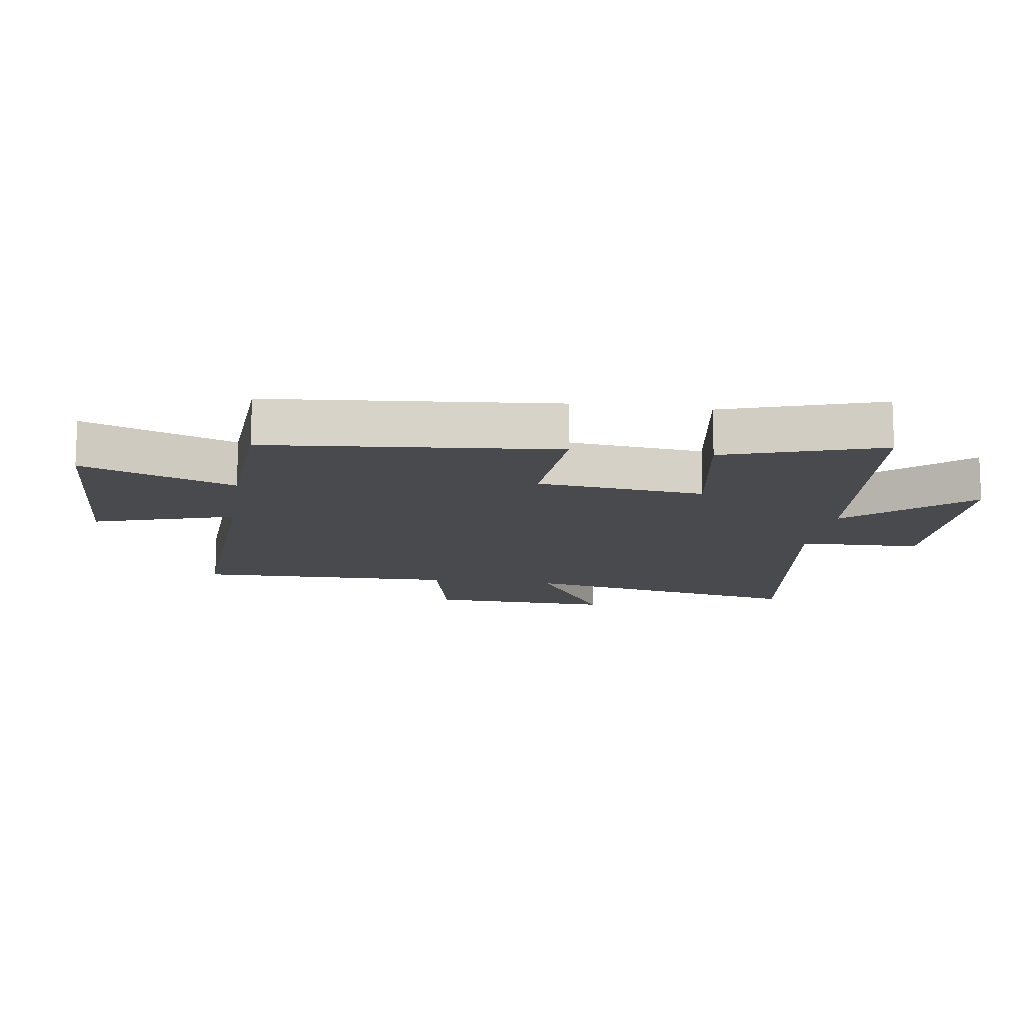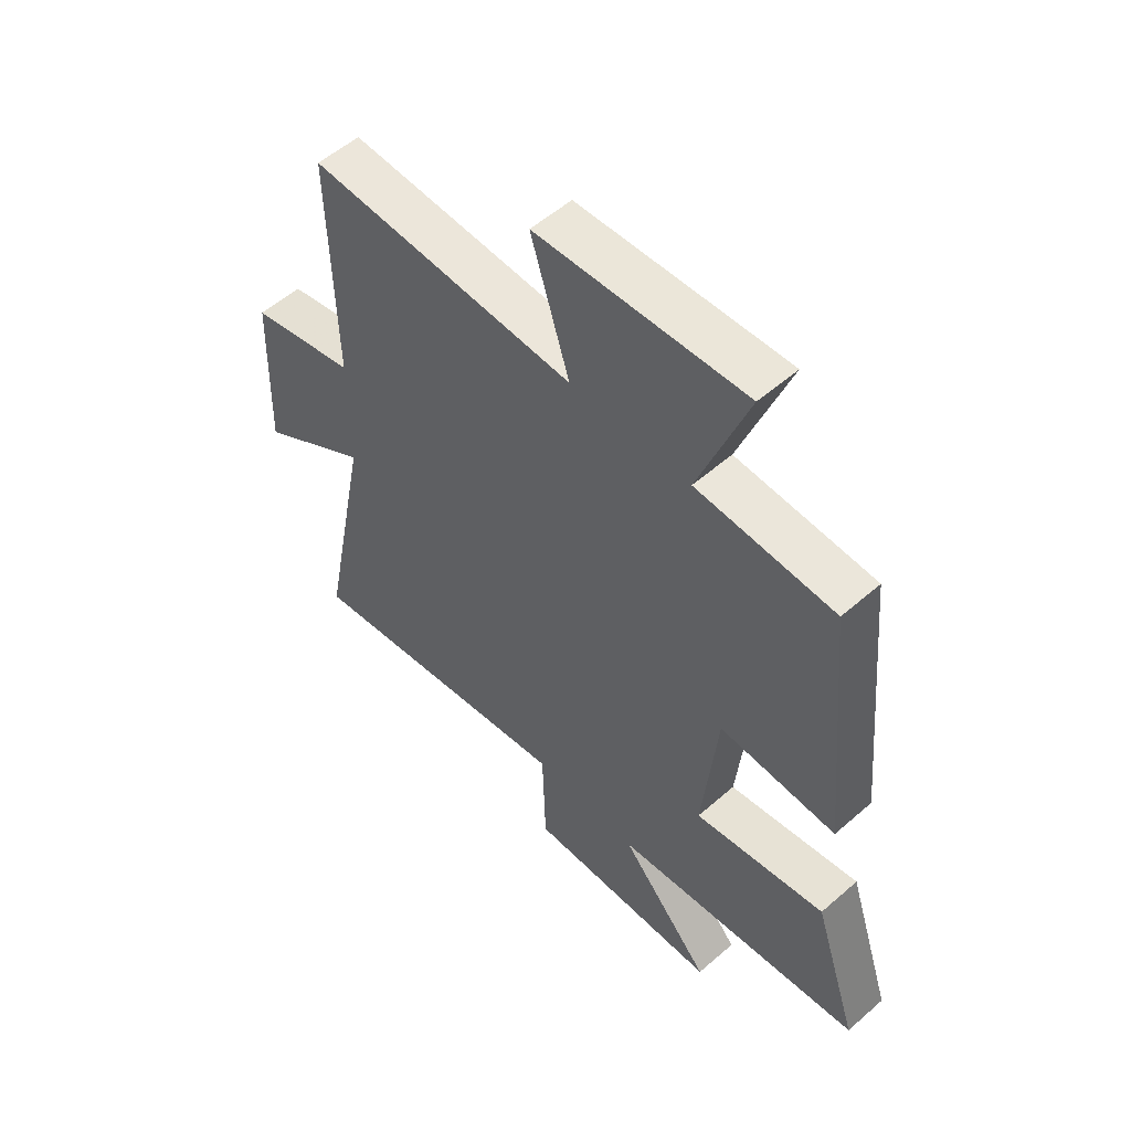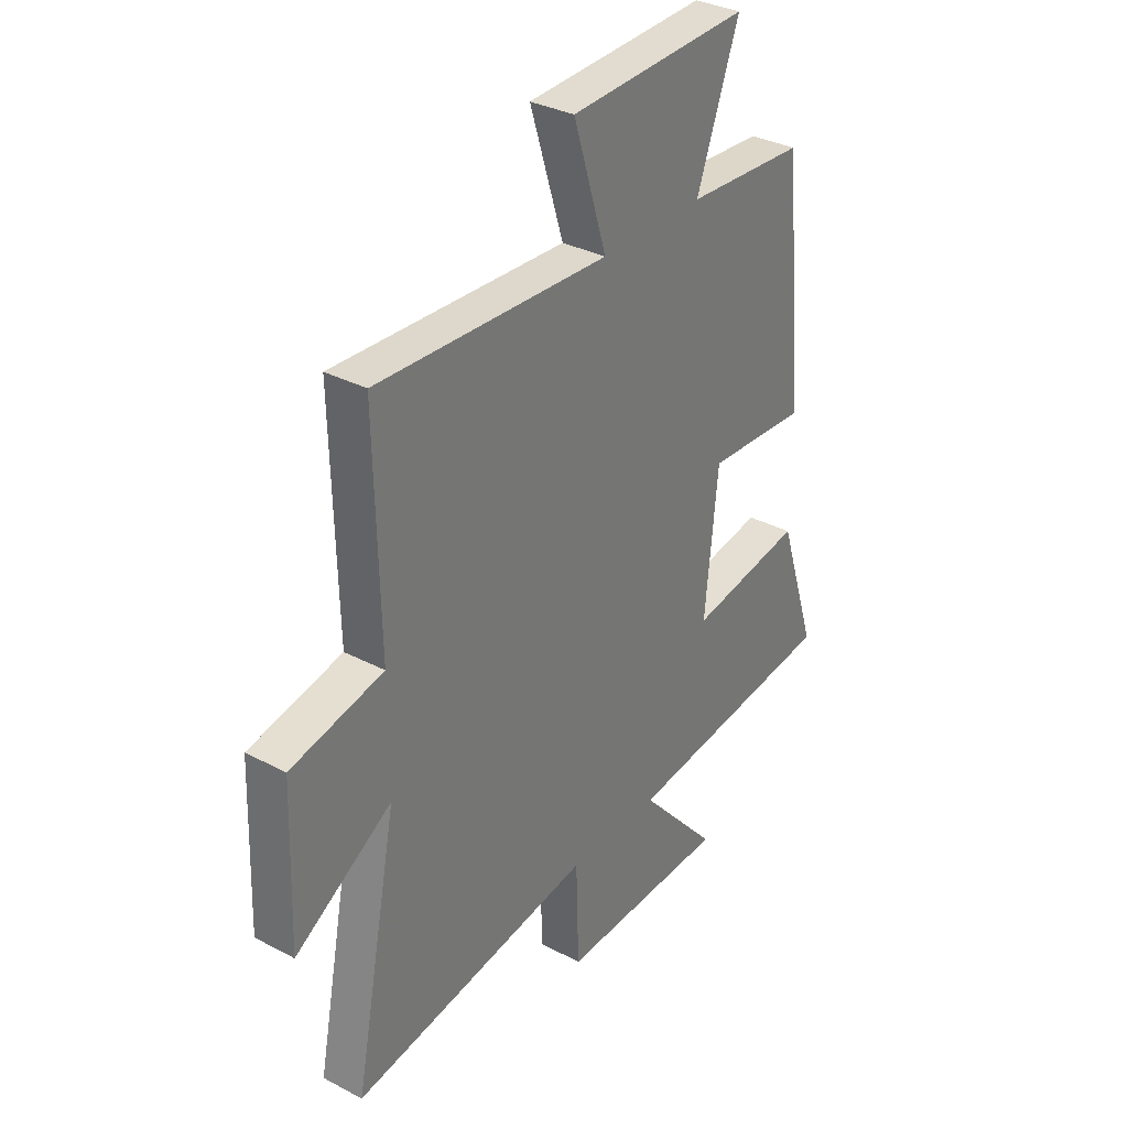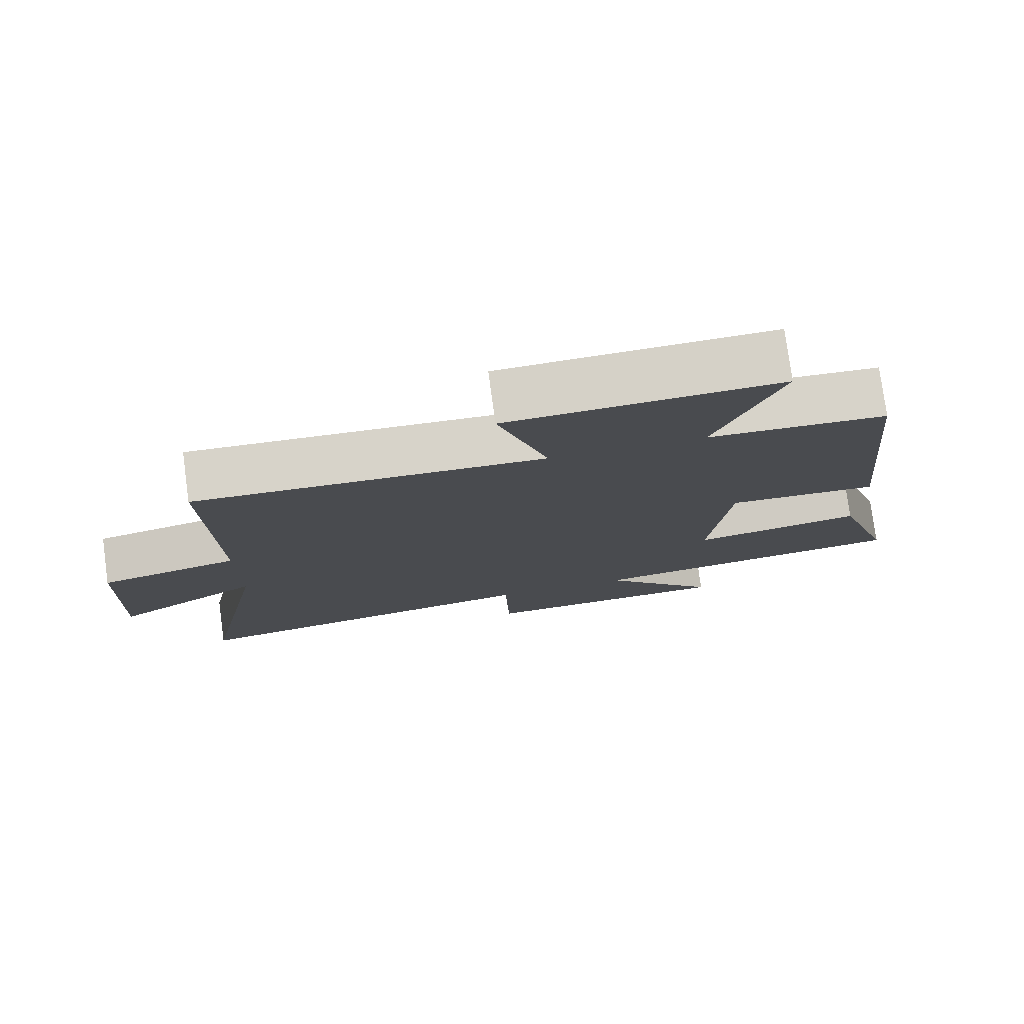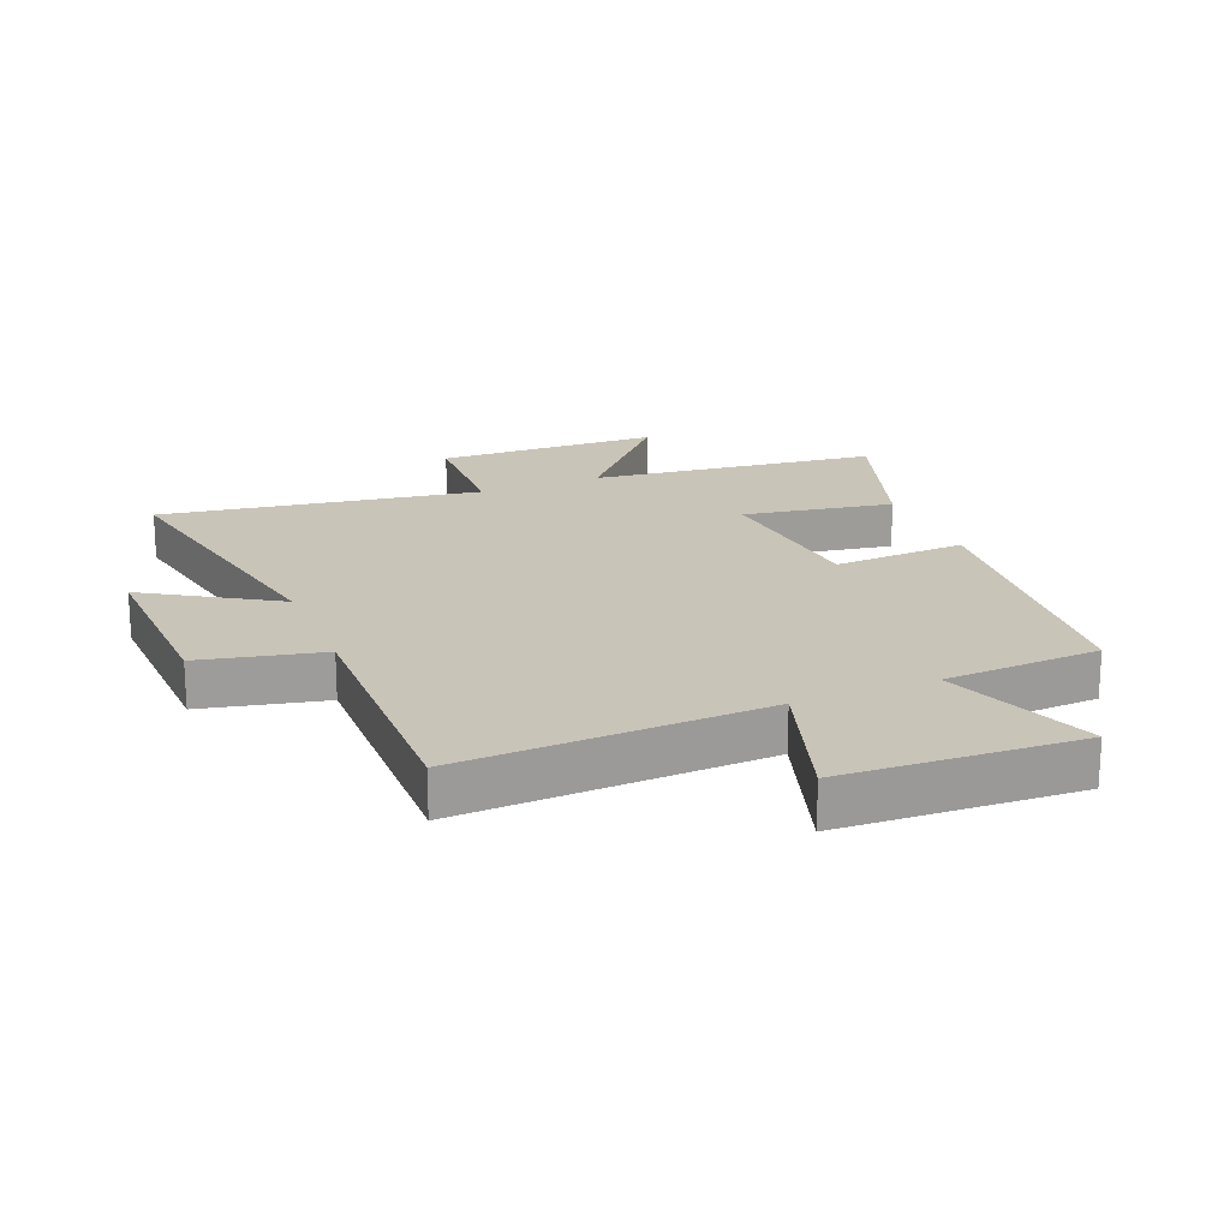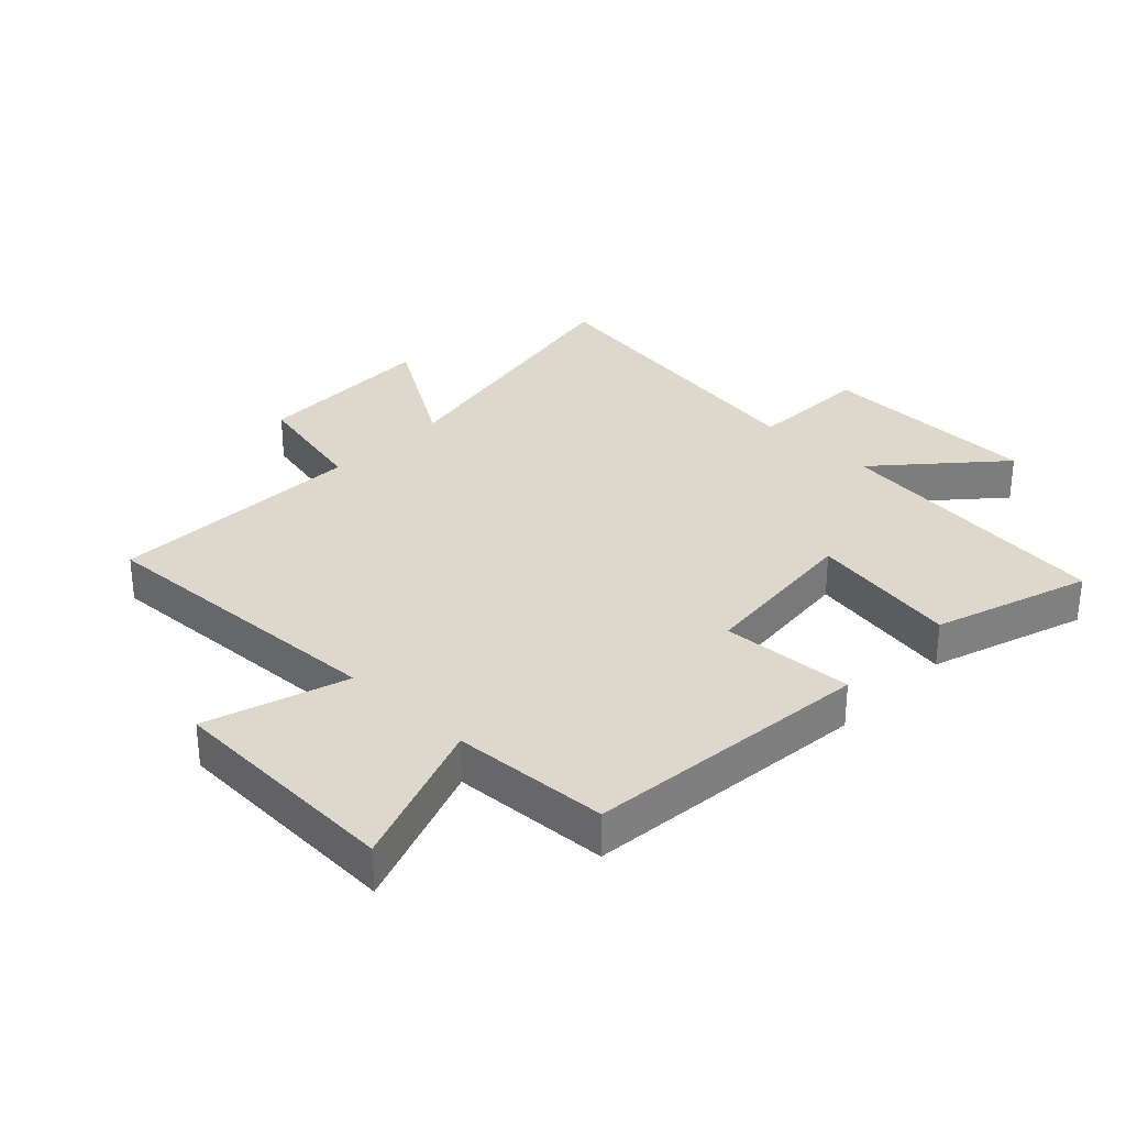
<metadata>
{"format":"obj","ext":"obj","renderer":"f3d","projection":"perspective","resolution":1024,"background":"white","views":[{"elev":-13.1,"azim":81.4,"up":"+Y"},{"elev":54.6,"azim":47.2,"up":"+Z"},{"elev":32.9,"azim":-53.9,"up":"+Z"},{"elev":77.7,"azim":-7.7,"up":"+Z"},{"elev":20.1,"azim":-22.2,"up":"+Y"},{"elev":31.2,"azim":44.0,"up":"+Y"}]}
</metadata>
<code>
v -0.509 0.07 0.521
v -0.017 0.07 0.5
v -0.088 0.07 0.727
v 0.294 0.07 0.745
v 0.203 0.07 0.5
v 0.456 0.07 0.487
v 0.5 0.07 0.024
v 0.286 0.07 0.035
v 0.258 0.07 -0.235
v 0.5 0.07 -0.194
v 0.582 0.07 -0.445
v 0.12 0.07 -0.5
v 0.288 0.07 -0.688
v -0.072 0.07 -0.698
v -0.078 0.07 -0.5
v -0.592 0.07 -0.58
v -0.5 0.07 -0.111
v -0.706 0.07 -0.239
v -0.696 0.07 0.059
v -0.5 0.07 0.103
v -0.509 0 0.521
v -0.017 0 0.5
v -0.088 0 0.727
v 0.294 0 0.745
v 0.203 0 0.5
v 0.456 0 0.487
v 0.5 0 0.024
v 0.286 0 0.035
v 0.258 0 -0.235
v 0.5 0 -0.194
v 0.582 0 -0.445
v 0.12 0 -0.5
v 0.288 0 -0.688
v -0.072 0 -0.698
v -0.078 0 -0.5
v -0.592 0 -0.58
v -0.5 0 -0.111
v -0.706 0 -0.239
v -0.696 0 0.059
v -0.5 0 0.103
f 17 18 19 20
f 15 16 17
f 15 17 20
f 12 13 14 15
f 9 10 11 12
f 8 9 12 15
f 5 6 7 8
f 5 8 15 20
f 2 3 4 5
f 20 1 2
f 2 5 20
f 40 39 38 37
f 37 36 35
f 40 37 35
f 35 34 33 32
f 32 31 30 29
f 35 32 29 28
f 28 27 26 25
f 40 35 28 25
f 25 24 23 22
f 22 21 40
f 40 25 22
f 1 21 22 2
f 2 22 23 3
f 3 23 24 4
f 4 24 25 5
f 5 25 26 6
f 6 26 27 7
f 7 27 28 8
f 8 28 29 9
f 9 29 30 10
f 10 30 31 11
f 11 31 32 12
f 12 32 33 13
f 13 33 34 14
f 14 34 35 15
f 15 35 36 16
f 16 36 37 17
f 17 37 38 18
f 18 38 39 19
f 19 39 40 20
f 20 40 21 1

</code>
